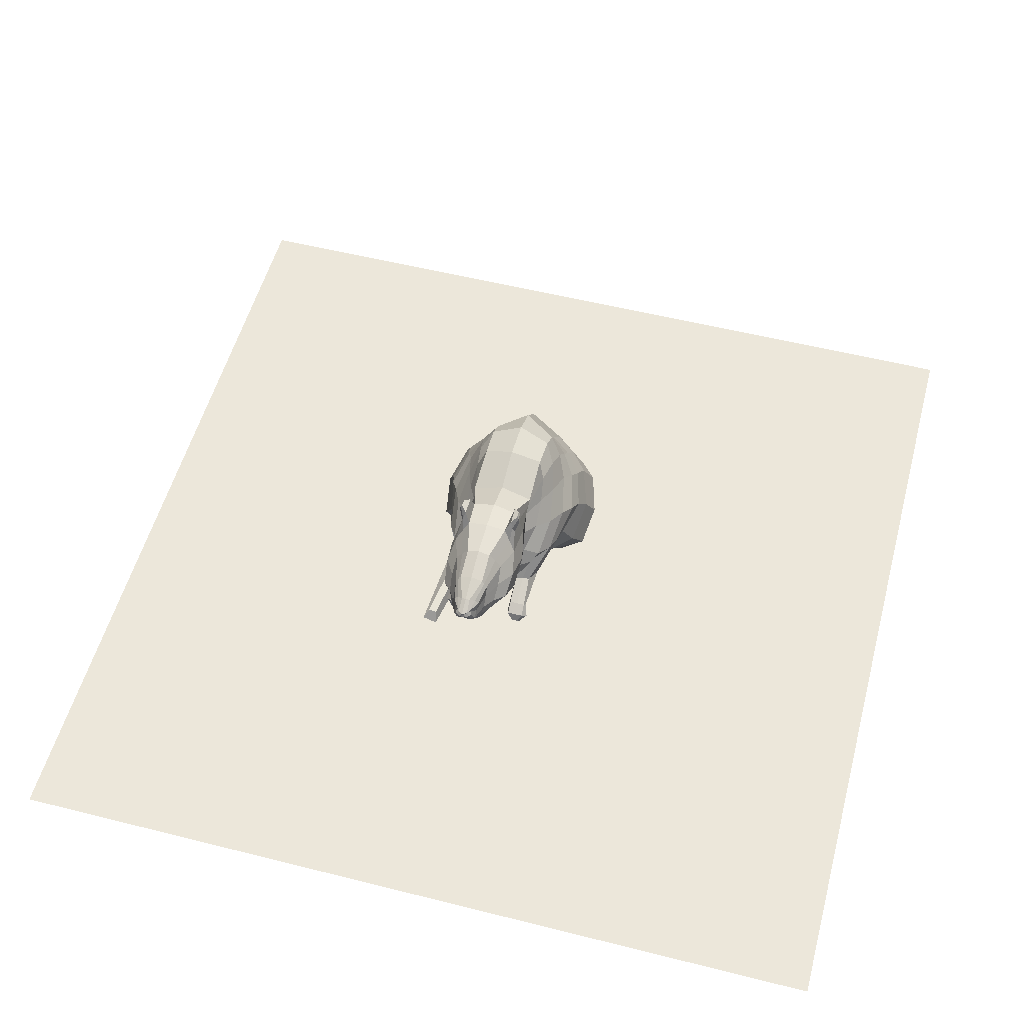
<metadata>
{"format":"obj","ext":"obj","renderer":"f3d","projection":"perspective","resolution":1024,"background":"white","views":[{"elev":54.1,"azim":105.0,"up":"+Y"}]}
</metadata>
<code>
o Plane
v 0.2371 0.5195 0
v 0.581 0.7509 0
v -1.356 1.813 0
v -1.142 2.133 0
v -0.1265 0.4266 0
v -1.527 1.138 -0.06526
v -0.2151 0.2795 0
v -1.591 0.8435 -0.09297
v -0.5183 0.2942 0
v -1.354 0.5151 -0.02747
v 0.8672 1.112 0
v -0.8897 2.413 0
v 0.9773 1.345 0
v -0.5123 2.609 0
v 1.291 1.559 0
v -0.04605 2.662 0
v 1.488 1.679 0
v 0.4394 2.522 0
v 1.716 1.757 0
v 0.8322 2.664 0
v 1.913 1.815 0
v 1.175 2.685 0
v 2.074 1.893 0
v 1.573 2.653 0
v 2.168 2.065 0
v 1.915 2.56 0
v 2.275 2.171 0
v 2.179 2.453 0
v 2.36 2.31 0
v 2.355 2.366 0
v 0.04398 1.159 0.8705
v 0.1659 1.452 0.757
v -0.8613 1.492 0.7924
v -0.6456 1.7 0.7601
v -0.1565 0.8525 0.9662
v -0.9924 1.195 0.9
v -0.2151 0.5076 0.6772
v -1.141 0.8677 0.8009
v -0.5197 0.3027 0.3699
v -1.272 0.4542 0.3928
v 0.5579 1.589 0.6791
v -0.3168 1.975 0.6396
v 0.7391 1.66 0.5714
v -0.00528 2.096 0.5699
v 0.8014 1.76 0.3919
v 0.2668 2.18 0.4781
v 0.9514 1.828 0.2885
v 0.531 2.189 0.3463
v 1.499 1.949 0.4446
v 0.8745 2.323 0.3987
v 1.775 2.087 0.4007
v 1.281 2.389 0.385
v 1.916 2.153 0.2891
v 1.573 2.431 0.2881
v 2.065 2.196 0.2022
v 1.914 2.422 0.2007
v 2.251 2.192 0.1354
v 2.161 2.387 0.1534
v 2.3 2.302 0.1008
v 2.248 2.38 0.1047
v 1.175 2.647 0.2349
v 1.573 2.616 0.1394
v 1.291 1.589 0.1968
v 0.9219 1.447 0.3911
v -0.4812 2.429 0.3691
v -0.1162 2.482 0.3589
v -1.555 0.833 0.2018
v -1.444 1.137 0.334
v 2.176 2.091 0.1564
v 2.06 1.986 0.181
v 0.03169 0.4883 0.2118
v -0.2151 0.2795 0.1293
v 1.915 2.523 0.1394
v 1.488 1.766 0.2004
v -0.4553 0.2864 0.1327
v -1.421 0.516 0.1369
v 0.4394 2.387 0.3688
v 2.282 2.163 0.06827
v 2.179 2.453 0.04919
v 1.716 1.844 0.2004
v 2.322 2.366 0.05331
v 2.344 2.295 0.04548
v 0.8464 2.607 0.2564
v 0.8545 1.237 0.2378
v 0.6345 0.93 0.3727
v 0.2159 0.7469 0.3727
v -0.9601 1.957 0.3438
v -0.7202 2.255 0.37
v 1.913 1.902 0.2004
v -1.224 1.643 0.3667
v 0.4418 0.9777 0.5239
v 0.8379 1.169 0.4685
v 0.8738 1.182 0.3024
v 0.7803 0.8531 0.3058
v 1.105 0.9827 0.4637
v 1.17 1.036 0.4889
v 1.17 1.036 0.3058
v 1.041 0.8554 0.3058
v 1.203 0.8686 0.5239
v 1.297 0.9581 0.4889
v 1.297 0.9581 0.3058
v 1.139 0.8048 0.3058
v 1.285 0.8215 0.4438
v 1.333 0.8685 0.4438
v 1.333 0.8685 0.3639
v 1.285 0.8215 0.3639
v 1.113 2.583 0.3451
v 0.9123 2.568 0.3446
v 1.105 2.759 0.299
v 0.9045 2.775 0.2914
v 1.043 2.724 0.391
v 0.9548 2.719 0.3895
v 1.043 2.807 0.3606
v 0.9623 2.803 0.3592
v -1.431 0.3017 0.3061
v -0.4779 0.2129 0.3684
v -0.4596 0.2129 0.1134
v -1.459 0.2993 0.1819
v -1.394 0.1239 0.333
v -0.5346 0.08225 0.3474
v -0.5346 0.08225 0.1293
v -1.394 0.1239 0.1454
v 0.2418 0.2385 0.1761
v 0.2173 0.2385 0.3012
v 0.3617 0.1801 0.146
v 0.3617 0.1801 0.3328
v 0.4989 0.0904 0.1572
v 0.4989 0.0904 0.3163
v -0.648 1.097 0
v -0.3669 1.399 0
v -0.8782 0.8302 0
v -0.9334 0.5097 0
v -0.9413 0.3344 0
v -0.04237 1.789 0
v 0.2014 2.003 0
v 0.5914 2.137 0
v 0.9635 2.1 0
v 1.274 2.21 0
v 1.544 2.25 0
v 1.824 2.273 0
v 2.051 2.29 0
v 2.232 2.3 0
v 2.357 2.338 0
v -0.4301 1.336 0.9393
v -0.2481 1.564 0.8704
v -0.5798 1.037 1.027
v -0.7082 0.722 0.9163
v -0.9323 0.3652 0.4341
v 0.103 1.784 0.735
v 0.3549 1.881 0.6255
v 0.5394 1.971 0.4797
v 0.7412 2.008 0.3374
v 1.187 2.136 0.4666
v 1.528 2.238 0.431
v 1.755 2.289 0.3029
v 1.985 2.31 0.1994
v 2.206 2.288 0.1389
v 2.274 2.345 0.08435
v 2.341 2.338 0.01171
v -0.9413 0.3546 0.1613
v -1.013 0.2535 0.3488
v -1.027 0.2571 0.1466
v -1.002 0.1061 0.3529
v -1 0.09608 0.1044
v 0.7241 0.9313 0
v -1.071 2.203 0
v 0.3619 1.52 0.7267
v -0.4888 1.841 0.7123
v -0.8585 2.079 0.3574
v 0.7445 1.084 0.2788
v 0.6399 1.073 0.5338
v 0.827 1.018 0.2773
v 1.138 1.009 0.5072
v 1.106 0.9455 0.2795
v 1.25 0.9134 0.5474
v 1.218 0.8815 0.2795
v 1.309 0.845 0.4638
v 1.309 0.845 0.3571
v -0.07821 1.683 0.824
v -0.2046 1.594 0
v -0.5305 0.1454 0.0984
v -1.447 0.2038 0.1538
v -0.5305 0.1454 0.3773
v -1.447 0.2038 0.3305
v 0.3969 0.1329 0.141
v 0.3969 0.1329 0.3335
v -1.014 0.1766 0.3748
v -1.014 0.1766 0.09353
v 1.228 2.518 0.31
v 1.046 1.674 0.2943
v -0.2869 2.282 0.4902
v -1.33 0.8148 0.5847
v 2.125 2.142 0.1924
v -0.06242 0.6704 0.589
v 1.219 1.797 0.2444
v -0.3882 0.3 0.2589
v 2.27 2.17 0.1051
v 1.607 1.896 0.3225
v 2.286 2.376 0.07787
v 0.7062 1.413 0.4585
v -0.8562 1.806 0.5671
v 1.844 1.994 0.3005
v -1.092 1.539 0.5902
v 1.573 2.523 0.2138
v 0.8305 1.554 0.4813
v 0.03342 2.348 0.4441
v -1.219 1.166 0.7112
v 1.999 2.066 0.2468
v -0.2151 0.3936 0.4032
v 1.915 2.481 0.1682
v -1.396 0.4785 0.3058
v 0.4852 2.288 0.3575
v 2.159 2.425 0.1132
v 2.322 2.302 0.07711
v 0.8605 2.465 0.3275
v 0.4002 1.191 0.5649
v 0.1299 0.953 0.6216
v -0.5569 2.133 0.5228
v 0.8559 1.175 0.3855
v 0.611 0.9154 0.4149
v 1.17 1.036 0.3974
v 1.073 0.9191 0.3848
v 1.297 0.9581 0.3974
v 1.171 0.8367 0.4149
v 1.333 0.8685 0.4038
v 1.285 0.8215 0.4038
v 1.142 2.672 0.3226
v 0.8821 2.667 0.3096
v 1.042 2.77 0.379
v 0.9583 2.766 0.3775
v -1.515 0.314 0.2498
v -0.5346 0.08225 0.2383
v -1.422 0.1204 0.239
v 0.2728 0.2392 0.2383
v 0.4964 0.1755 0.2387
v 0.5576 0.0904 0.2383
v -1 0.09608 0.2395
v 2.308 2.348 0.04215
v 1.309 0.845 0.4104
v -0.7146 1.968 0.5489
v 0.5543 0.1312 0.2376
v -1.538 0.2077 0.2422
v -1.779 0.7084 -0.09114
v -1.605 0.411 -0.05451
v -1.594 0.525 0.1339
v -1.738 0.6431 0.1328
v -1.902 0.569 -0.1232
v -1.732 0.3541 -0.05688
v -1.738 0.4873 0.1245
v -1.847 0.5516 0.08416
v -2.047 0.4083 -0.05906
v -1.843 0.2868 -0.03007
v -1.823 0.403 0.1189
v -1.988 0.4423 0.1247
v 2.274 2.345 0.08435
v 2.248 2.38 0.1047
v 2.286 2.376 0.07787
v 2.308 2.348 0.04215
v 0.04398 1.159 -0.8705
v 0.1659 1.452 -0.757
v -0.8613 1.492 -0.7924
v -0.6456 1.7 -0.76
v -0.1565 0.8525 -0.9662
v -0.9924 1.195 -0.9
v -0.2151 0.5076 -0.6772
v -1.141 0.8677 -0.8009
v -0.5197 0.3027 -0.3699
v -1.272 0.4542 -0.3928
v 0.5579 1.589 -0.6791
v -0.3168 1.975 -0.6396
v 0.7391 1.66 -0.5714
v -0.00528 2.096 -0.5699
v 0.8014 1.76 -0.3919
v 0.2668 2.18 -0.4781
v 0.9514 1.828 -0.2885
v 0.531 2.189 -0.3463
v 1.499 1.949 -0.4446
v 0.8745 2.323 -0.3987
v 1.775 2.087 -0.4007
v 1.281 2.389 -0.385
v 1.916 2.153 -0.2891
v 1.573 2.431 -0.2881
v 2.065 2.196 -0.2022
v 1.914 2.422 -0.2007
v 2.251 2.192 -0.1354
v 2.161 2.387 -0.1534
v 2.3 2.302 -0.1008
v 2.248 2.38 -0.1047
v 1.175 2.647 -0.2349
v 1.573 2.616 -0.1394
v 1.291 1.589 -0.1968
v 0.9219 1.447 -0.3911
v -0.4812 2.429 -0.3691
v -0.1162 2.482 -0.3589
v -1.443 0.7915 -0.2953
v -1.444 1.137 -0.439
v 2.176 2.091 -0.1564
v 2.06 1.986 -0.181
v 0.03169 0.4883 -0.2118
v -0.2151 0.2795 -0.1293
v 1.915 2.523 -0.1394
v 1.488 1.766 -0.2004
v -0.4553 0.2864 -0.1327
v -1.451 0.4235 -0.2191
v 0.4394 2.387 -0.3688
v 2.282 2.163 -0.06827
v 2.179 2.453 -0.04919
v 1.716 1.844 -0.2004
v 2.322 2.366 -0.05331
v 2.344 2.295 -0.04548
v 0.8464 2.607 -0.2564
v 0.8545 1.237 -0.2378
v 0.6345 0.93 -0.3727
v 0.2159 0.7469 -0.3727
v -0.9601 1.957 -0.3438
v -0.7202 2.255 -0.37
v 1.913 1.902 -0.2004
v -1.224 1.643 -0.3667
v 0.4418 0.9777 -0.5239
v 0.8379 1.169 -0.4685
v 0.8738 1.182 -0.3024
v 0.7803 0.8531 -0.3058
v 1.105 0.9827 -0.4637
v 1.17 1.036 -0.4889
v 1.17 1.036 -0.3058
v 1.041 0.8554 -0.3058
v 1.203 0.8686 -0.5239
v 1.297 0.9581 -0.4889
v 1.297 0.9581 -0.3058
v 1.139 0.8048 -0.3058
v 1.285 0.8215 -0.4438
v 1.333 0.8685 -0.4438
v 1.333 0.8685 -0.3639
v 1.285 0.8215 -0.3639
v 1.113 2.583 -0.3451
v 0.9123 2.568 -0.3446
v 1.105 2.759 -0.299
v 0.9045 2.775 -0.2914
v 1.043 2.724 -0.391
v 0.9548 2.719 -0.3895
v 1.043 2.807 -0.3606
v 0.9623 2.803 -0.3592
v -1.431 0.3017 -0.3061
v -0.4779 0.2129 -0.3684
v -0.4596 0.2129 -0.1134
v -1.459 0.2993 -0.1819
v -1.394 0.1239 -0.3329
v -0.5346 0.08225 -0.3474
v -0.5346 0.08225 -0.1293
v -1.394 0.1239 -0.1454
v 0.2418 0.2385 -0.1761
v 0.2173 0.2385 -0.3012
v 0.3617 0.1801 -0.146
v 0.3617 0.1801 -0.3328
v 0.4989 0.0904 -0.1572
v 0.4989 0.0904 -0.3163
v -0.4301 1.336 -0.9393
v -0.2481 1.564 -0.8704
v -0.5798 1.037 -1.027
v -0.7082 0.722 -0.9163
v -0.9323 0.3652 -0.4341
v 0.103 1.784 -0.735
v 0.3549 1.881 -0.6255
v 0.5394 1.971 -0.4797
v 0.7412 2.008 -0.3374
v 1.187 2.136 -0.4666
v 1.528 2.238 -0.431
v 1.755 2.289 -0.3029
v 1.985 2.31 -0.1994
v 2.206 2.288 -0.1389
v 2.274 2.345 -0.08435
v 2.341 2.338 -0.01171
v -0.9413 0.3546 -0.1613
v -1.013 0.2535 -0.3488
v -1.027 0.2571 -0.1466
v -1.002 0.1061 -0.3529
v -1 0.09608 -0.1044
v 0.3619 1.52 -0.7267
v -0.4888 1.841 -0.7123
v -0.8585 2.079 -0.3574
v 0.7445 1.084 -0.2788
v 0.6399 1.073 -0.5338
v 0.827 1.018 -0.2773
v 1.138 1.009 -0.5072
v 1.106 0.9455 -0.2795
v 1.25 0.9134 -0.5474
v 1.218 0.8815 -0.2795
v 1.309 0.845 -0.4638
v 1.309 0.845 -0.3571
v -0.07821 1.683 -0.824
v -0.5305 0.1454 -0.0984
v -1.447 0.2038 -0.1538
v -0.5305 0.1454 -0.3773
v -1.447 0.2038 -0.3305
v 0.3969 0.1329 -0.141
v 0.3969 0.1329 -0.3335
v -1.014 0.1766 -0.3748
v -1.014 0.1766 -0.09353
v 1.228 2.518 -0.31
v 1.046 1.674 -0.2943
v -0.2869 2.282 -0.4902
v -1.33 0.8148 -0.5847
v 2.125 2.142 -0.1924
v -0.06242 0.6704 -0.589
v 1.219 1.797 -0.2444
v -0.3882 0.3 -0.2589
v 2.27 2.17 -0.1051
v 1.607 1.896 -0.3225
v 2.286 2.376 -0.07787
v 0.7062 1.413 -0.4584
v -0.8562 1.806 -0.5671
v 1.844 1.994 -0.3005
v -1.092 1.539 -0.5902
v 1.573 2.523 -0.2138
v 0.8305 1.554 -0.4813
v 0.03342 2.348 -0.4441
v -1.219 1.166 -0.7112
v 1.999 2.066 -0.2468
v -0.2151 0.3936 -0.4032
v 1.915 2.481 -0.1682
v -1.396 0.4785 -0.3058
v 0.4852 2.288 -0.3575
v 2.159 2.425 -0.1132
v 2.322 2.302 -0.07711
v 0.8605 2.465 -0.3275
v 0.4002 1.191 -0.5649
v 0.1299 0.953 -0.6216
v -0.5569 2.133 -0.5228
v 0.8559 1.175 -0.3855
v 0.611 0.9154 -0.4149
v 1.17 1.036 -0.3974
v 1.073 0.9191 -0.3848
v 1.297 0.9581 -0.3974
v 1.171 0.8367 -0.4149
v 1.333 0.8685 -0.4038
v 1.285 0.8215 -0.4038
v 1.142 2.672 -0.3226
v 0.8821 2.667 -0.3096
v 1.042 2.77 -0.379
v 0.9583 2.766 -0.3775
v -1.515 0.314 -0.2498
v -0.5346 0.08225 -0.2383
v -1.422 0.1204 -0.239
v 0.2728 0.2392 -0.2383
v 0.4964 0.1755 -0.2387
v 0.5576 0.0904 -0.2383
v -1 0.09608 -0.2395
v 2.308 2.348 -0.04215
v 1.309 0.845 -0.4104
v -0.7146 1.968 -0.5489
v 0.5543 0.1312 -0.2376
v -1.538 0.2077 -0.2422
v -1.567 0.4193 -0.2061
v -1.594 0.5995 -0.2471
v -1.747 0.3336 -0.2031
v -1.807 0.4463 -0.2208
v -1.966 0.2094 -0.1023
v -2.041 0.2978 -0.164
v 2.274 2.345 -0.08435
v 2.248 2.38 -0.1047
v 2.286 2.376 -0.07787
v 2.308 2.348 -0.04215
v -2.174 0.2705 0.1784
v -1.94 0.1872 0.2049
v -1.91 0.3313 0.2212
v -2.039 0.3591 0.2053
v -2.013 0.09499 0.1409
v -2.177 0.1768 0.0893
v -2.121 0.2472 0.4787
v -1.885 0.1985 0.3775
v -1.918 0.3303 0.4209
v -2.028 0.3444 0.4735
v -1.936 0.07364 0.3522
v -2.102 0.1368 0.4083
v -1.95 0.2233 0.6932
v -1.826 0.1887 0.4761
v -1.818 0.3204 0.5179
v -1.877 0.3199 0.6478
v -1.81 0.0477 0.5089
v -1.951 0.08235 0.5787
v -1.613 0.2115 0.7999
v -1.632 0.1753 0.5399
v -1.634 0.3155 0.6155
v -1.651 0.3199 0.7169
v -1.585 0.005099 0.5508
v -1.587 0.05144 0.6766
v -0.7242 0.2041 0.8154
v -0.699 0.1739 0.5501
v -0.7201 0.3099 0.6368
v -0.7242 0.3165 0.7397
v -0.7282 0.005099 0.621
v -0.7292 0.05483 0.7024
v 0.3042 0.1981 0.8707
v 0.3277 0.1528 0.598
v 0.3215 0.2976 0.6557
v 0.3181 0.3037 0.7613
v 0.3382 0.06366 0.6632
v 0.3345 0.09242 0.7585
v 1.134 0.1092 0.9397
v 1.159 0.0924 0.7602
v 1.066 0.2111 0.7765
v 1.063 0.217 0.8759
v 1.089 -0.007021 0.8218
v 1.062 0.0136 0.9065
f 129 3 4 130
f 129 131 6 3
f 131 132 8 6
f 132 133 10 8
f 180 134 11 165
f 134 135 13 11
f 135 136 15 13
f 136 137 17 15
f 137 138 19 17
f 138 139 21 19
f 139 140 23 21
f 140 141 25 23
f 141 142 27 25
f 142 143 29 27
f 144 145 34 33
f 144 33 36 146
f 146 36 38 147
f 147 38 40 148
f 179 167 41 149
f 149 41 43 150
f 150 43 45 151
f 151 45 47 152
f 152 47 49 153
f 153 49 51 154
f 154 51 53 155
f 155 53 55 156
f 156 55 57 157
f 157 57 59 158
f 204 189 52 54
f 205 190 45 43
f 206 191 44 46
f 207 192 38 36
f 208 193 55 53
f 209 194 35 37
f 210 204 54 56
f 190 195 47 45
f 148 40 115 161
f 212 206 46 48
f 192 211 40 38
f 193 197 57 55
f 196 209 37 39
f 213 210 56 58
f 195 198 49 47
f 199 60 256 257
f 215 212 48 50
f 200 41 92 219
f 197 214 59 57
f 217 216 32 31
f 240 201 34 168
f 199 213 58 60
f 198 202 51 49
f 201 203 33 34
f 189 61 109 227
f 200 205 43 41
f 191 218 42 44
f 203 207 36 33
f 202 208 53 51
f 194 217 31 35
f 5 1 86 71
f 21 23 70 89
f 3 6 68 90
f 14 12 88 65
f 11 13 64 84
f 22 20 83 61
f 4 3 90 87
f 19 21 89 80
f 30 28 79 81
f 166 4 87 169
f 1 2 85 86
f 27 29 82 78
f 165 11 84 170
f 20 18 77 83
f 143 30 81 159
f 17 19 80 74
f 28 26 73 79
f 9 7 72 75
f 25 27 78 69
f 18 16 66 77
f 133 9 75 160
f 15 17 74 63
f 26 24 62 73
f 7 5 71 72
f 23 25 69 70
f 6 8 67 68
f 16 14 65 66
f 13 15 63 64
f 24 22 61 62
f 172 93 97 174
f 216 85 94 220
f 170 84 93 172
f 167 32 91 171
f 221 96 100 223
f 219 92 96 221
f 220 94 98 222
f 171 91 95 173
f 224 102 106 226
f 222 98 102 224
f 173 95 99 175
f 174 97 101 176
f 239 225 104 177
f 175 99 103 177
f 176 101 105 178
f 223 100 104 225
f 228 108 112 230
f 50 52 107 108
f 61 83 110 109
f 215 50 108 228
f 229 230 112 111
f 108 107 111 112
f 109 110 114 113
f 227 109 113 229
f 188 181 121 164
f 183 120 128 186
f 211 76 118 231
f 160 75 117 162
f 237 232 120 163
f 39 116 126 124
f 242 182 122 233
f 187 184 119 163
f 234 124 126 235
f 241 186 128 236
f 181 117 125 185
f 196 39 124 234
f 117 75 123 125
f 232 121 127 236
f 183 187 163 120
f 233 237 163 119
f 76 160 162 118
f 182 188 164 122
f 10 133 160 76
f 29 143 159 82
f 214 238 158 59
f 39 148 161 116
f 58 157 158 60
f 56 156 157 58
f 54 155 156 56
f 52 154 155 54
f 50 153 154 52
f 48 152 153 50
f 46 151 152 48
f 44 150 151 46
f 42 149 150 44
f 168 179 149 42
f 37 147 148 39
f 35 146 147 37
f 31 144 146 35
f 31 32 145 144
f 28 30 143 142
f 26 28 142 141
f 24 26 141 140
f 22 24 140 139
f 20 22 139 138
f 18 20 138 137
f 16 18 137 136
f 14 16 136 135
f 12 14 135 134
f 166 12 134 180
f 7 9 133 132
f 5 7 132 131
f 1 5 131 129
f 1 129 130 2
f 4 166 180 130
f 34 145 179 168
f 102 176 178 106
f 100 175 177 104
f 226 239 177 103
f 98 174 176 102
f 96 173 175 100
f 92 171 173 96
f 41 167 171 92
f 85 170 172 94
f 94 172 174 98
f 2 165 170 85
f 12 166 169 88
f 218 240 168 42
f 145 32 167 179
f 130 180 165 2
f 118 162 188 182
f 116 161 187 183
f 121 181 185 127
f 235 126 186 241
f 161 115 184 187
f 231 118 182 242
f 116 183 186 126
f 162 117 181 188
f 115 231 242 184
f 125 235 241 185
f 88 169 240 218
f 106 178 239 226
f 82 159 238 214
f 122 164 237 233
f 120 232 236 128
f 75 196 234 123
f 185 241 236 127
f 123 234 235 125
f 184 242 233 119
f 164 121 232 237
f 40 211 231 115
f 107 227 229 111
f 113 114 230 229
f 83 215 228 110
f 110 228 230 114
f 101 223 225 105
f 178 105 225 239
f 95 222 224 99
f 99 224 226 103
f 91 220 222 95
f 93 219 221 97
f 97 221 223 101
f 32 216 220 91
f 71 86 217 194
f 89 70 208 202
f 90 68 207 203
f 65 88 218 191
f 84 64 205 200
f 52 189 227 107
f 87 90 203 201
f 80 89 202 198
f 81 79 213 199
f 169 87 201 240
f 86 85 216 217
f 78 82 214 197
f 84 200 219 93
f 83 77 212 215
f 159 81 199 238
f 74 80 198 195
f 79 73 210 213
f 75 72 209 196
f 69 78 197 193
f 67 76 211 192
f 77 66 206 212
f 63 74 195 190
f 73 62 204 210
f 72 71 194 209
f 70 69 193 208
f 68 67 192 207
f 66 65 191 206
f 64 63 190 205
f 62 61 189 204
f 10 76 245 244
f 244 245 249 248
f 8 10 244 243
f 76 67 246 245
f 67 8 243 246
f 250 247 251 254
f 246 243 247 250
f 243 244 248 247
f 245 246 250 249
f 254 251 463 466
f 247 248 252 251
f 249 250 254 253
f 248 249 253 252
f 258 257 256 255
f 238 199 257 258
f 158 238 258 255
f 60 158 255 256
f 357 261 262 358
f 357 359 264 261
f 359 360 266 264
f 360 361 268 266
f 390 362 269 378
f 362 363 271 269
f 363 364 273 271
f 364 365 275 273
f 365 366 277 275
f 366 367 279 277
f 367 368 281 279
f 368 369 283 281
f 369 370 285 283
f 370 371 287 285
f 414 282 280 399
f 415 271 273 400
f 416 274 272 401
f 417 264 266 402
f 418 281 283 403
f 419 265 263 404
f 420 284 282 414
f 400 273 275 405
f 361 374 343 268
f 422 276 274 416
f 402 266 268 421
f 403 283 285 407
f 406 267 265 419
f 423 286 284 420
f 405 275 277 408
f 409 461 460 288
f 425 278 276 422
f 410 429 320 269
f 407 285 287 424
f 427 259 260 426
f 450 379 262 411
f 409 288 286 423
f 408 277 279 412
f 411 262 261 413
f 399 437 337 289
f 410 269 271 415
f 401 272 270 428
f 413 261 264 417
f 412 279 281 418
f 404 263 259 427
f 5 299 314 1
f 21 317 298 23
f 3 318 296 6
f 14 293 316 12
f 11 312 292 13
f 22 289 311 20
f 4 315 318 3
f 19 308 317 21
f 30 309 307 28
f 166 380 315 4
f 1 314 313 2
f 27 306 310 29
f 165 381 312 11
f 20 311 305 18
f 143 372 309 30
f 17 302 308 19
f 28 307 301 26
f 9 303 300 7
f 25 297 306 27
f 18 305 294 16
f 133 373 303 9
f 15 291 302 17
f 26 301 290 24
f 7 300 299 5
f 23 298 297 25
f 6 296 295 8
f 16 294 293 14
f 13 292 291 15
f 24 290 289 22
f 383 385 325 321
f 426 430 322 313
f 381 383 321 312
f 378 382 319 260
f 431 433 328 324
f 429 431 324 320
f 430 432 326 322
f 382 384 323 319
f 434 436 334 330
f 432 434 330 326
f 384 386 327 323
f 385 387 329 325
f 449 388 332 435
f 386 388 331 327
f 387 389 333 329
f 433 435 332 328
f 438 440 340 336
f 278 336 335 280
f 289 337 338 311
f 425 438 336 278
f 439 339 340 440
f 336 340 339 335
f 337 341 342 338
f 437 439 341 337
f 398 377 349 391
f 393 396 356 348
f 421 441 346 304
f 373 375 345 303
f 447 376 348 442
f 267 352 354 344
f 452 443 350 392
f 397 376 347 394
f 444 445 354 352
f 451 446 356 396
f 391 395 353 345
f 406 444 352 267
f 345 353 351 303
f 442 446 355 349
f 393 348 376 397
f 443 347 376 447
f 304 346 375 373
f 392 350 377 398
f 10 304 373 133
f 29 310 372 143
f 424 287 371 448
f 267 344 374 361
f 286 288 371 370
f 284 286 370 369
f 282 284 369 368
f 280 282 368 367
f 278 280 367 366
f 276 278 366 365
f 274 276 365 364
f 272 274 364 363
f 270 272 363 362
f 379 270 362 390
f 265 267 361 360
f 263 265 360 359
f 259 263 359 357
f 259 357 358 260
f 262 379 390 358
f 330 334 389 387
f 328 332 388 386
f 436 331 388 449
f 326 330 387 385
f 324 328 386 384
f 320 324 384 382
f 269 320 382 378
f 313 322 383 381
f 322 326 385 383
f 2 313 381 165
f 12 316 380 166
f 428 270 379 450
f 358 390 378 260
f 346 392 398 375
f 344 393 397 374
f 349 355 395 391
f 445 451 396 354
f 374 397 394 343
f 441 452 392 346
f 344 354 396 393
f 375 398 391 345
f 343 394 452 441
f 353 395 451 445
f 316 428 450 380
f 334 436 449 389
f 310 424 448 372
f 350 443 447 377
f 348 356 446 442
f 303 351 444 406
f 395 355 446 451
f 351 353 445 444
f 394 347 443 452
f 377 447 442 349
f 268 343 441 421
f 335 339 439 437
f 341 439 440 342
f 311 338 438 425
f 338 342 440 438
f 329 333 435 433
f 389 449 435 333
f 323 327 434 432
f 327 331 436 434
f 319 323 432 430
f 321 325 431 429
f 325 329 433 431
f 260 319 430 426
f 299 404 427 314
f 317 412 418 298
f 318 413 417 296
f 293 401 428 316
f 312 410 415 292
f 280 335 437 399
f 315 411 413 318
f 308 408 412 317
f 309 409 423 307
f 380 450 411 315
f 314 427 426 313
f 306 407 424 310
f 312 321 429 410
f 311 425 422 305
f 372 448 409 309
f 302 405 408 308
f 307 423 420 301
f 303 406 419 300
f 297 403 407 306
f 295 402 421 304
f 305 422 416 294
f 291 400 405 302
f 301 420 414 290
f 300 419 404 299
f 298 418 403 297
f 296 417 402 295
f 294 416 401 293
f 292 415 400 291
f 290 414 399 289
f 10 244 453 304
f 244 248 455 453
f 304 453 454 295
f 295 454 243 8
f 456 458 251 247
f 454 456 247 243
f 453 455 456 454
f 458 457 467 468
f 455 457 458 456
f 248 252 457 455
f 462 459 460 461
f 448 462 461 409
f 371 459 462 448
f 288 460 459 371
f 467 464 470 473
f 468 467 473 474
f 457 252 464 467
f 253 254 466 465
f 251 458 468 463
f 252 253 465 464
f 471 472 478 477
f 469 474 480 475
f 466 463 469 472
f 463 468 474 469
f 465 466 472 471
f 464 465 471 470
f 475 480 486 481
f 478 475 481 484
f 470 471 477 476
f 474 473 479 480
f 473 470 476 479
f 472 469 475 478
f 486 485 491 492
f 482 483 489 488
f 477 478 484 483
f 476 477 483 482
f 480 479 485 486
f 479 476 482 485
f 489 490 496 495
f 487 492 498 493
f 485 482 488 491
f 484 481 487 490
f 481 486 492 487
f 483 484 490 489
f 497 494 500 503
f 498 497 503 504
f 488 489 495 494
f 492 491 497 498
f 491 488 494 497
f 490 487 493 496
f 499 500 501 502
f 499 504 503 500
f 496 493 499 502
f 493 498 504 499
f 495 496 502 501
f 494 495 501 500
o Plane.001_Plane.002
v -5.113 0.03774 5.101
v 5.114 0.03774 5.101
v -5.113 0.03774 -5.127
v 5.114 0.03774 -5.127
f 505 506 508 507

</code>
